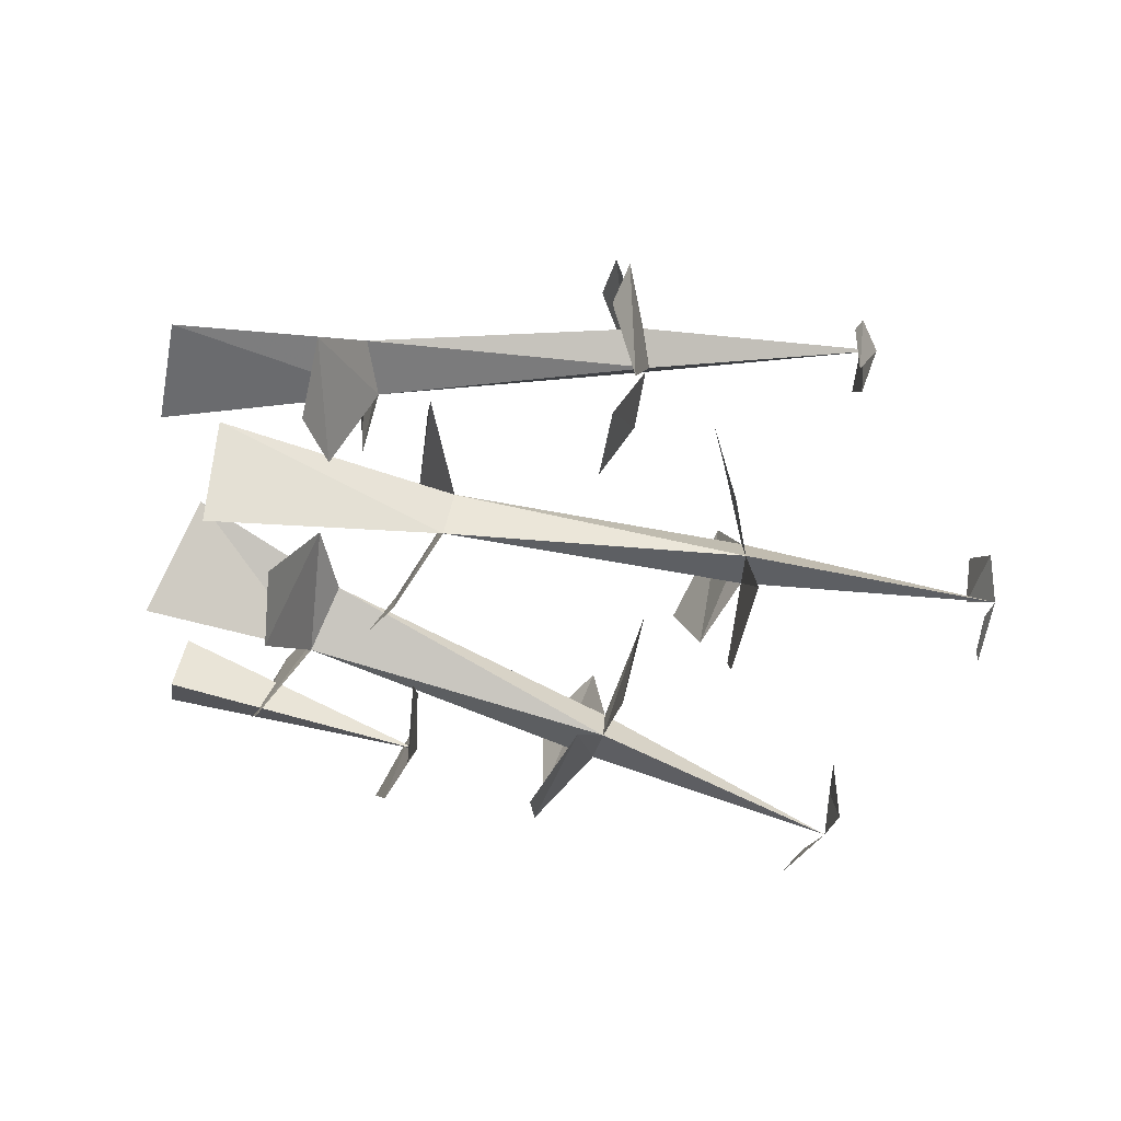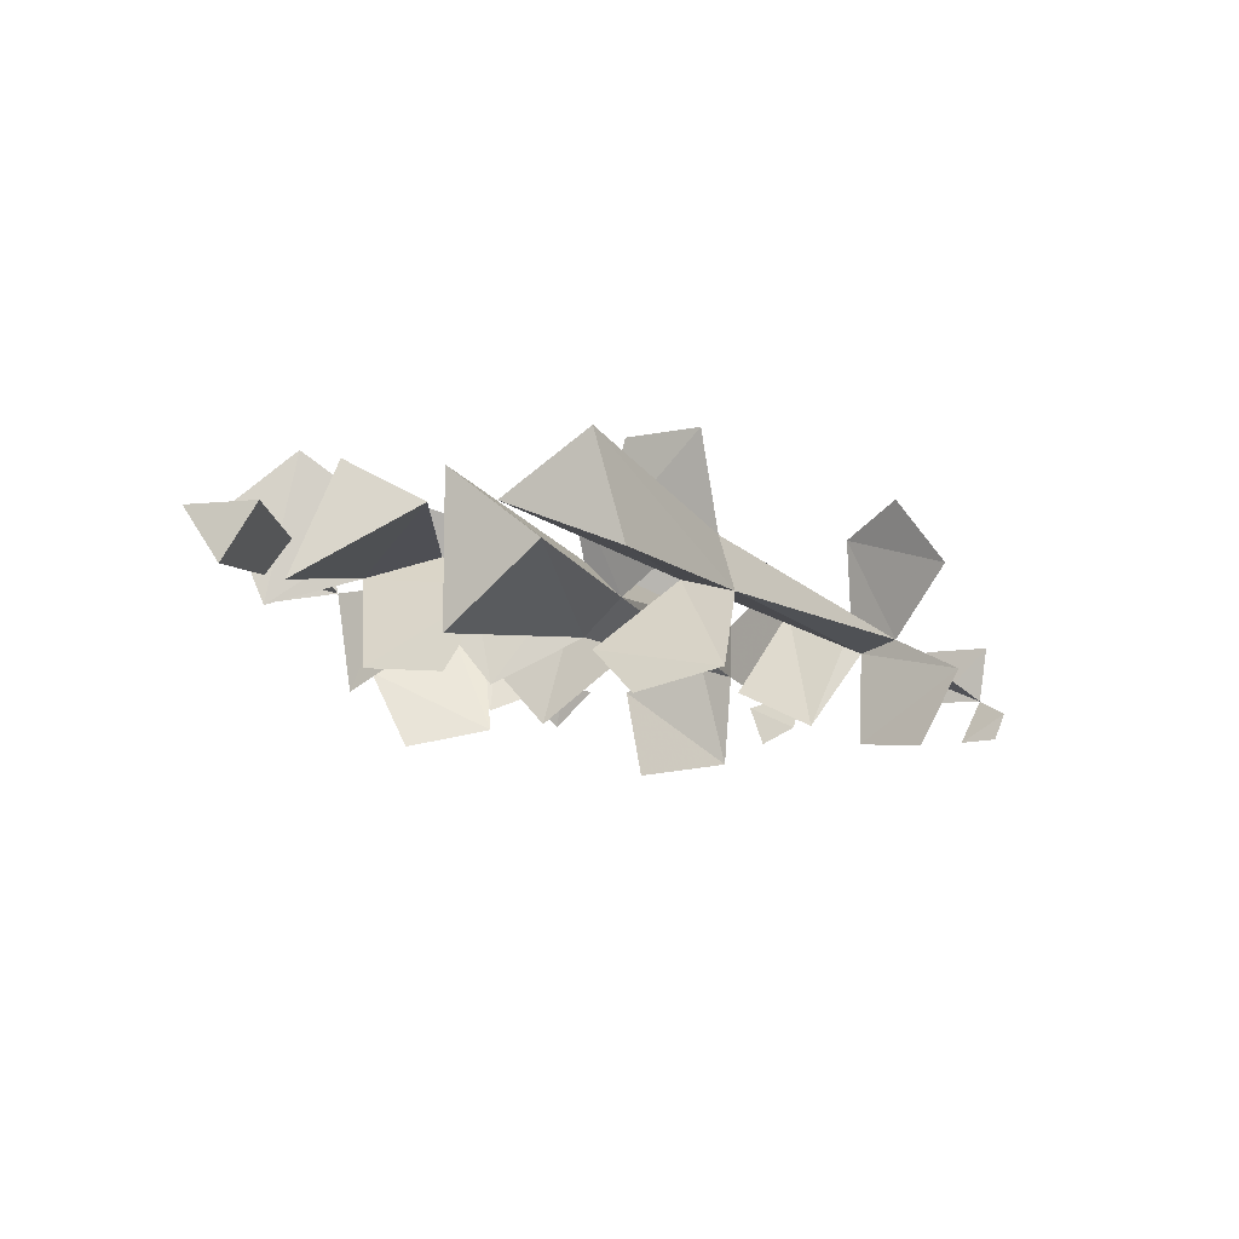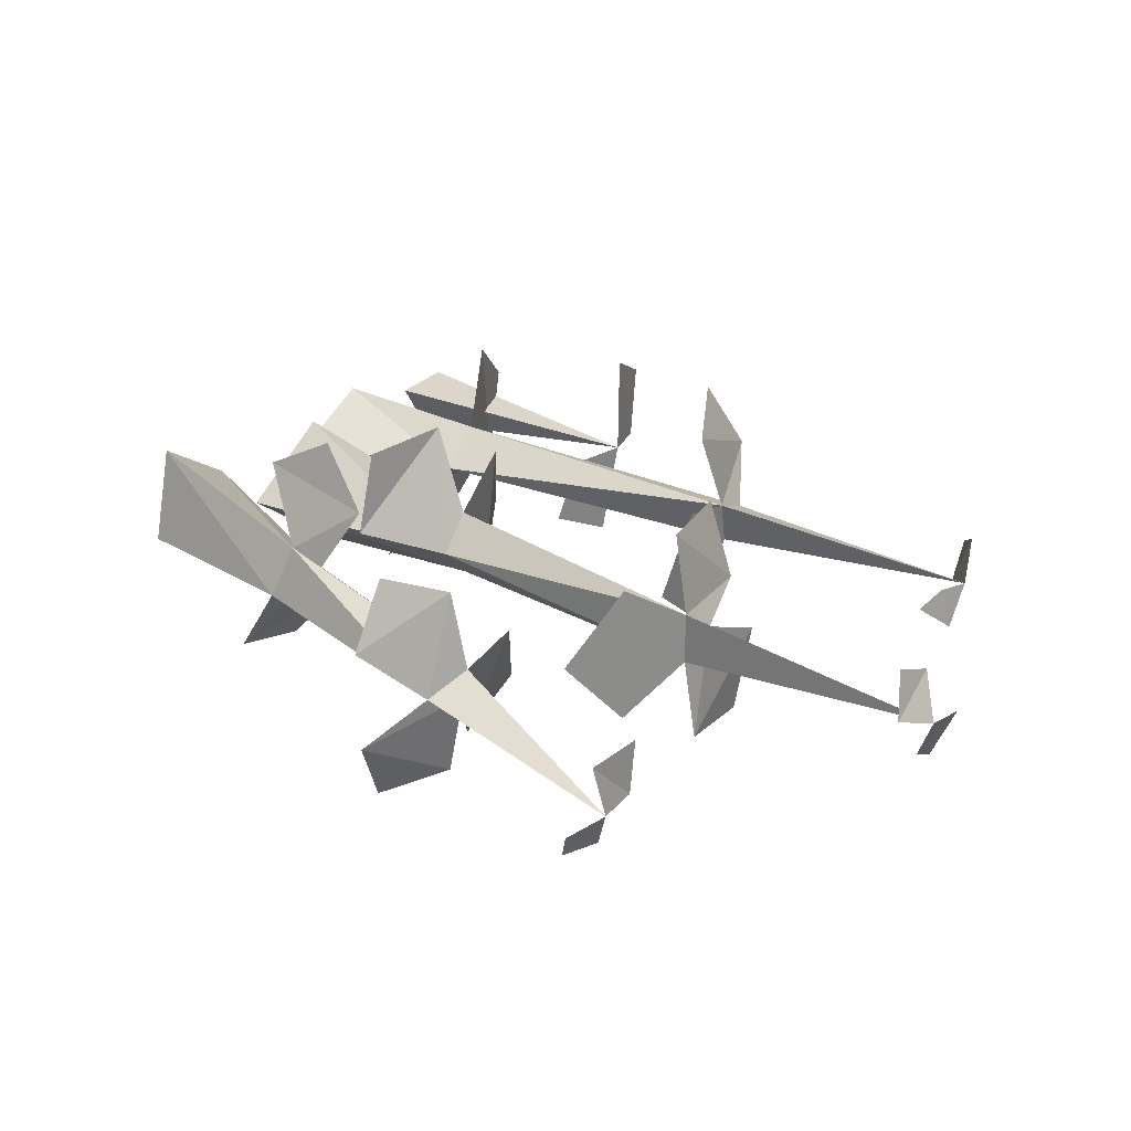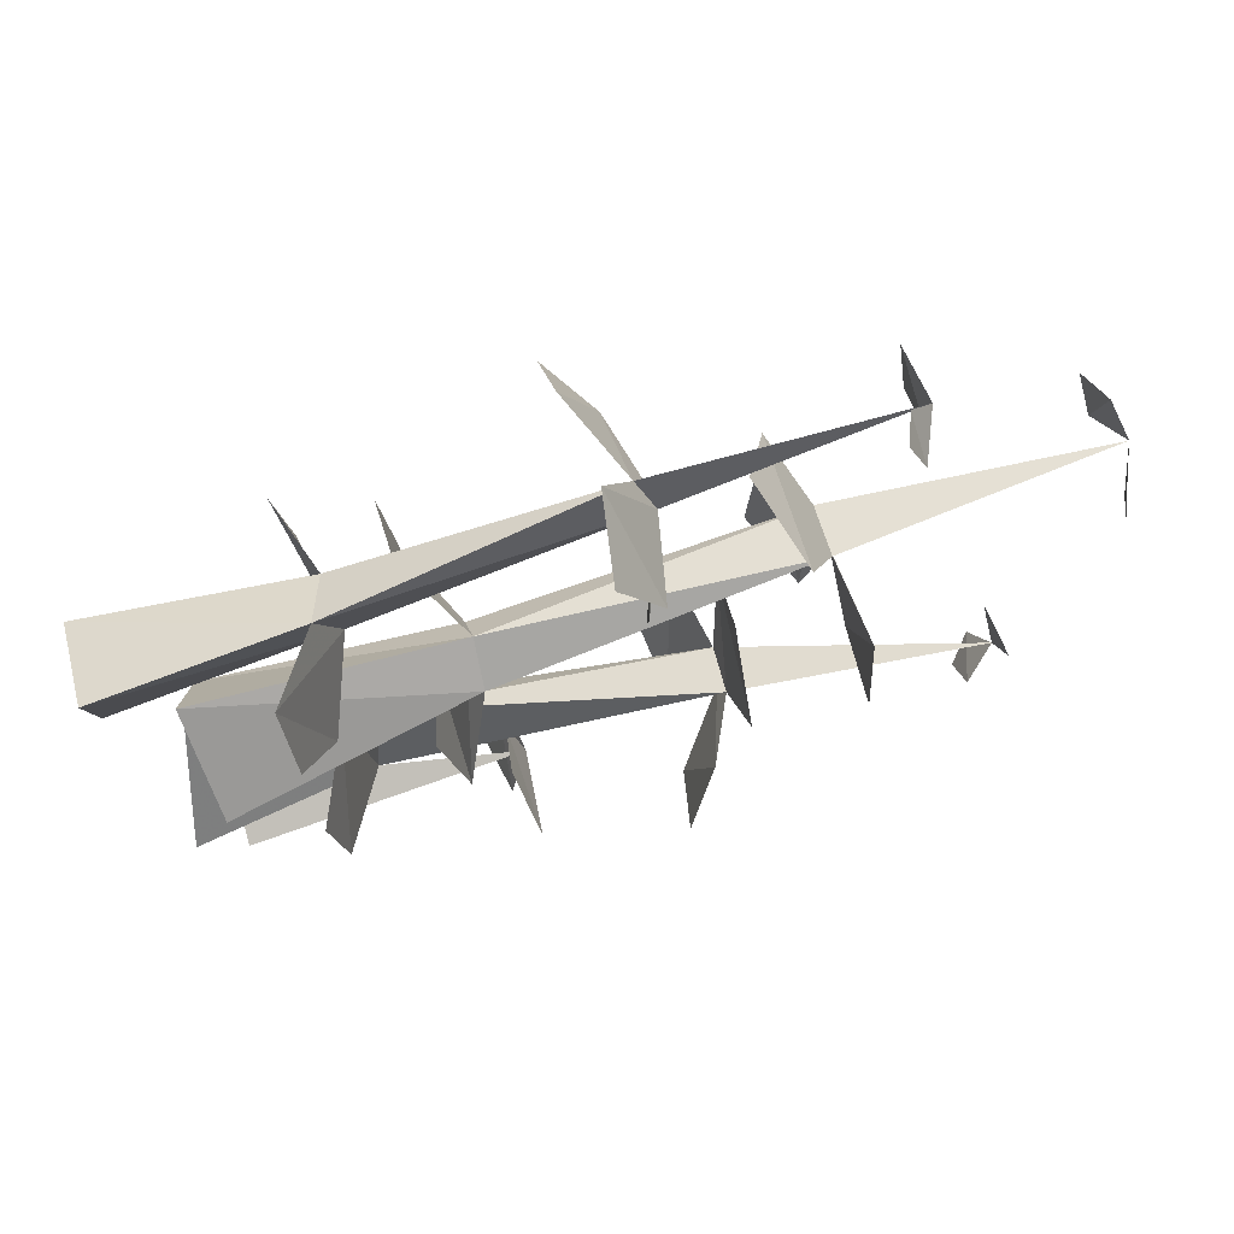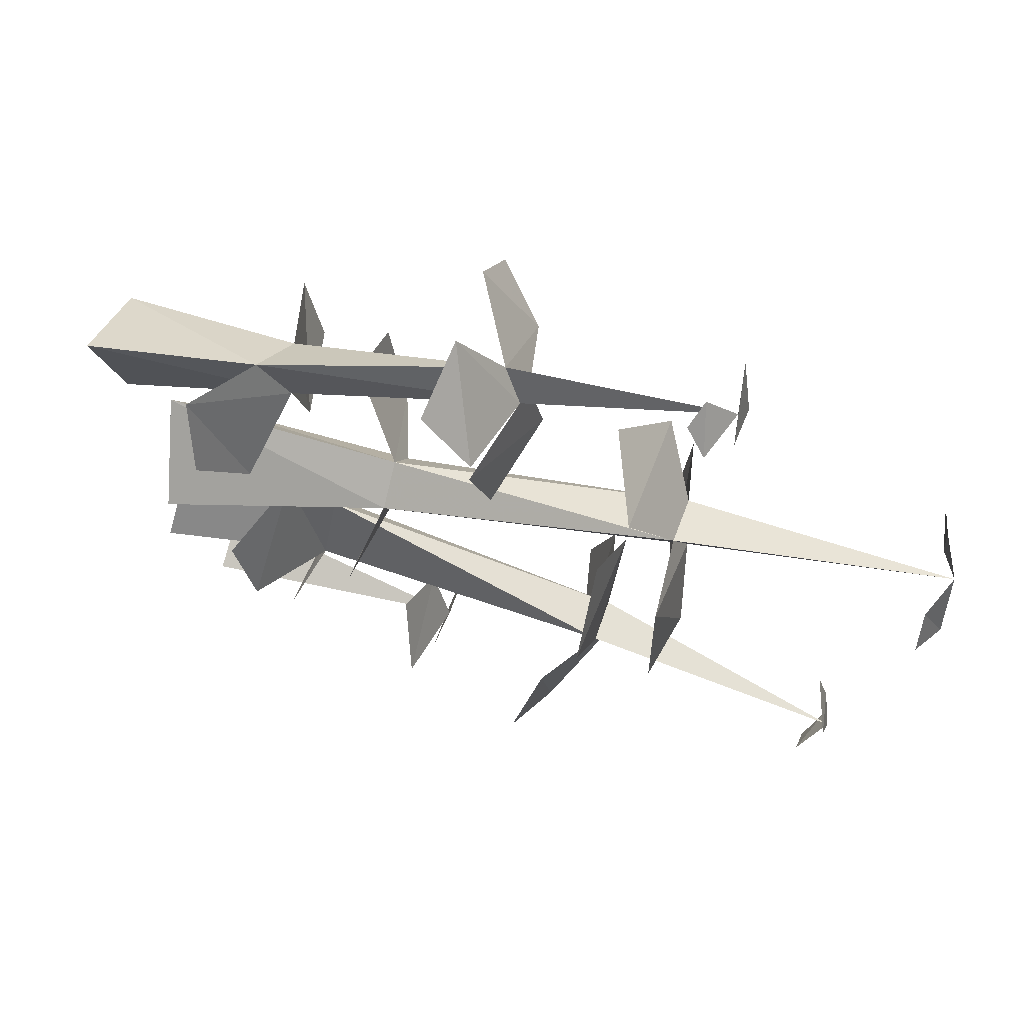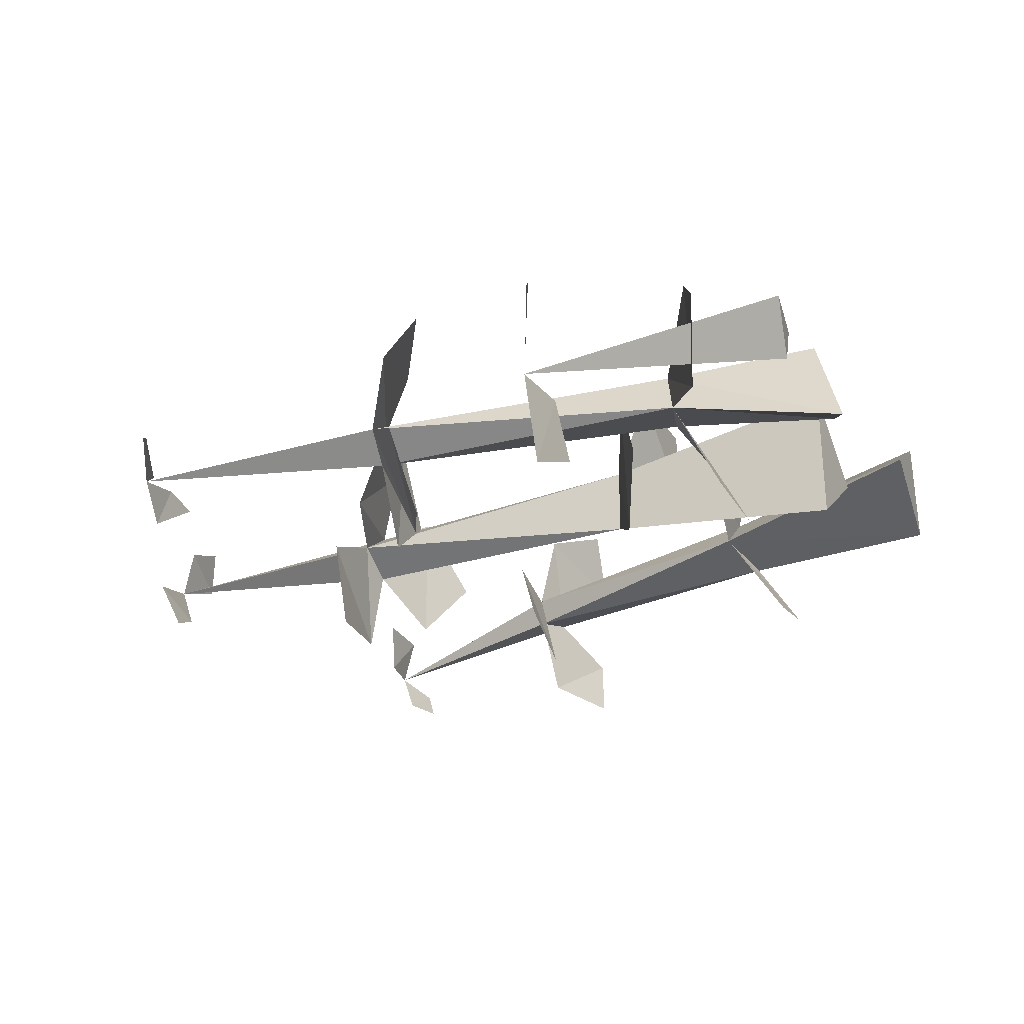
<metadata>
{"format":"obj","ext":"obj","renderer":"f3d","projection":"perspective","resolution":1024,"background":"white","views":[{"elev":-76.2,"azim":-17.6,"up":"+Y"},{"elev":-10.6,"azim":-75.4,"up":"+Y"},{"elev":26.4,"azim":31.1,"up":"+Y"},{"elev":60.6,"azim":-15.7,"up":"+Z"},{"elev":52.8,"azim":19.4,"up":"+Z"},{"elev":-27.6,"azim":-164.6,"up":"+Y"}]}
</metadata>
<code>
o item/nettles
v 30 -15 34
v 6 -10 23
v 4 -12 28
v 6 -13 24
v -23 -10 11
v -24 -6 15
v 4 -1 23
v -1 -5 34
v -1 2 29
v -26 -12 17
v 0 -16 35
v 4 -23 24
v -1 -24 31
v -48 -12 12
v -47 -7 0
v -23 -6 3
v -27 4 14
v -25 4 6
v -48 -1 9
v 7 -8 16
v 3 -21 19
v 4 -17 11
v -26 -17 3
v -31 -20 17
v -30 -22 8
v 27 -17 37
v 26 -20 36
v 28 -20 32
v 30 -15 29
v 30 -9 28
v 29 -9 35
v -40 -9 2
v -38 -1 -8
v -38 -17 -8
v -11 -13 -2
v -11 -9 2
v -11 -5 -2
v 25 -9 2
v 24 -12 6
v 24 -6 6
v -15 5 -3
v -17 -4 11
v -40 -5 -9
v -39 0 -18
v -42 -12 -22
v -22 -8 -22
v -21 -6 -14
v -21 -2 -19
v 15 -7 -25
v 15 -10 -21
v -25 -10 -7
v -27 -18 -20
v -37 -3 -35
v -37 -9 -31
v -37 -3 -27
v -6 -6 -31
v 55 -9 9
v 23 -7 -7
v 22 3 5
v 20 2 -7
v 20 -17 13
v 20 -1 13
v 16 -9 19
v -17 5 8
v 53 -4 7
v 52 -2 12
v 53 -7 14
v 53 -14 8
v 53 -16 4
v 55 -11 2
v 26 -13 -7
v 25 -22 5
v 25 -23 -5
v -14 -2 -14
v -14 -18 -11
v -16 -10 -17
v 45 -10 -25
v 15 -5 -20
v 11 -19 -19
v 10 -12 -33
v 11 -2 -33
v 13 4 -18
v 9 7 -27
v 16 -2 -10
v 15 -18 -14
v 15 -11 -5
v -25 5 -28
v -26 -11 -31
v -27 -1 -35
v 42 -12 -29
v 42 -8 -32
v 44 -6 -29
v 44 -9 -20
v 43 -10 -16
v 45 -14 -21
v 8 -21 -28
v -29 -19 -11
v -8 -6 -24
v -9 -13 -21
v -7 -17 -29
v -8 -7 -38
v -9 1 -41
v -7 5 -33
v -64 0 68
v -64 0 68
v -64 0 68
v -64 0 68
v -64 0 68
v -64 0 68
v -64 0 68
v -64 0 68
v -64 0 68
v -64 0 68
v -64 0 68
v -64 0 68
v -64 0 68
v -64 0 68
v -64 0 68
v -64 0 68
v -64 0 68
v -64 0 68
v -64 0 68
v -64 0 68
v -64 0 68
v -64 0 68
v -64 0 68
v -64 0 68
v -64 0 68
v -64 0 68
v -64 0 68
v -64 0 68
v -64 0 68
v -64 0 68
v -64 0 68
v -64 0 68
f 1 2 3
f 1 3 4
f 1 4 2
f 2 4 5
f 2 5 6
f 2 6 3
f 2 3 7
f 2 7 3
f 3 7 8
f 3 8 7
f 7 8 9
f 7 9 8
f 6 10 3
f 3 10 4
f 3 4 11
f 3 11 4
f 4 11 12
f 4 12 11
f 11 12 13
f 11 13 12
f 10 5 4
f 5 10 14
f 5 14 15
f 5 15 6
f 5 6 16
f 5 16 6
f 6 16 17
f 6 17 16
f 16 17 18
f 16 18 17
f 15 19 6
f 6 19 10
f 10 19 14
f 14 19 15
f 20 21 22
f 20 22 21
f 20 21 2
f 20 2 21
f 21 2 4
f 21 4 2
f 23 24 25
f 23 25 24
f 23 24 5
f 23 5 24
f 24 5 10
f 24 10 5
f 26 27 28
f 26 28 1
f 26 1 28
f 26 28 27
f 29 30 31
f 29 31 1
f 29 1 31
f 29 31 30
f 32 33 34
f 32 34 35
f 32 35 36
f 32 36 33
f 33 36 37
f 33 37 34
f 34 37 35
f 35 37 38
f 35 38 39
f 35 39 36
f 36 39 40
f 36 40 37
f 36 37 41
f 36 41 42
f 36 42 41
f 36 41 37
f 43 44 45
f 43 45 46
f 43 46 47
f 43 47 44
f 44 47 48
f 44 48 45
f 45 48 46
f 46 48 49
f 46 49 50
f 46 50 47
f 46 47 51
f 46 51 52
f 46 52 51
f 46 51 47
f 53 54 55
f 53 55 56
f 53 56 54
f 54 56 55
f 57 40 39
f 57 39 38
f 57 38 40
f 40 38 37
f 38 40 58
f 38 58 40
f 40 58 59
f 40 59 58
f 58 59 60
f 58 60 59
f 61 62 63
f 61 63 62
f 61 62 39
f 61 39 62
f 62 39 40
f 62 40 39
f 42 41 64
f 42 64 41
f 65 66 67
f 65 67 57
f 65 57 67
f 65 67 66
f 68 69 70
f 68 70 57
f 68 57 70
f 68 70 69
f 71 72 73
f 71 73 72
f 71 72 38
f 71 38 72
f 72 38 39
f 72 39 38
f 74 75 76
f 74 76 75
f 74 75 37
f 74 37 75
f 75 37 35
f 75 35 37
f 77 49 78
f 77 78 50
f 77 50 49
f 49 50 79
f 49 79 80
f 49 80 79
f 49 79 50
f 48 47 78
f 48 78 49
f 49 78 81
f 49 81 78
f 78 81 82
f 78 82 81
f 81 82 83
f 81 83 82
f 47 50 78
f 78 50 84
f 78 84 50
f 50 84 85
f 50 85 84
f 84 85 86
f 84 86 85
f 87 88 89
f 87 89 88
f 87 88 48
f 87 48 88
f 88 48 46
f 88 46 48
f 90 91 92
f 90 92 77
f 90 77 92
f 90 92 91
f 93 94 95
f 93 95 77
f 93 77 95
f 93 95 94
f 80 79 96
f 80 96 79
f 52 51 97
f 52 97 51
f 98 99 100
f 98 100 56
f 98 56 100
f 98 100 99
f 101 102 103
f 101 103 56
f 101 56 103
f 101 103 102

</code>
